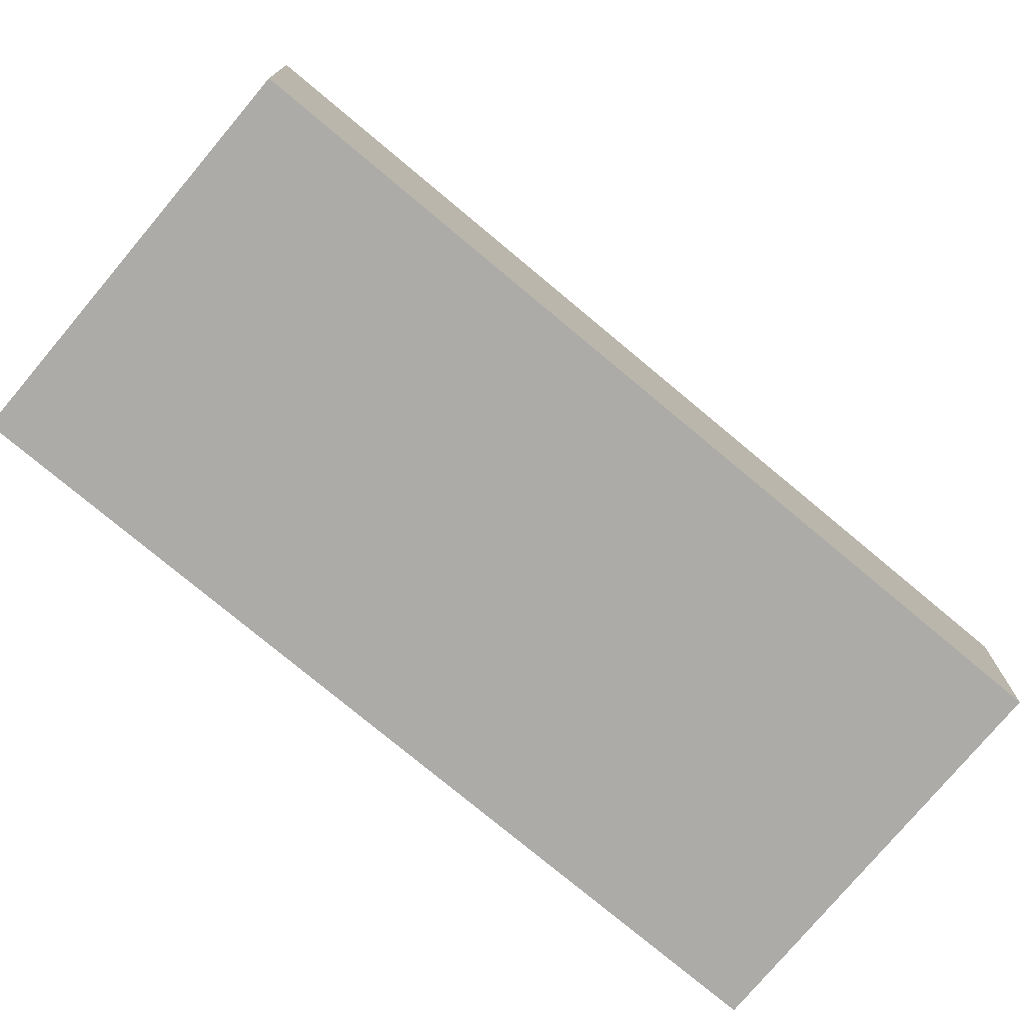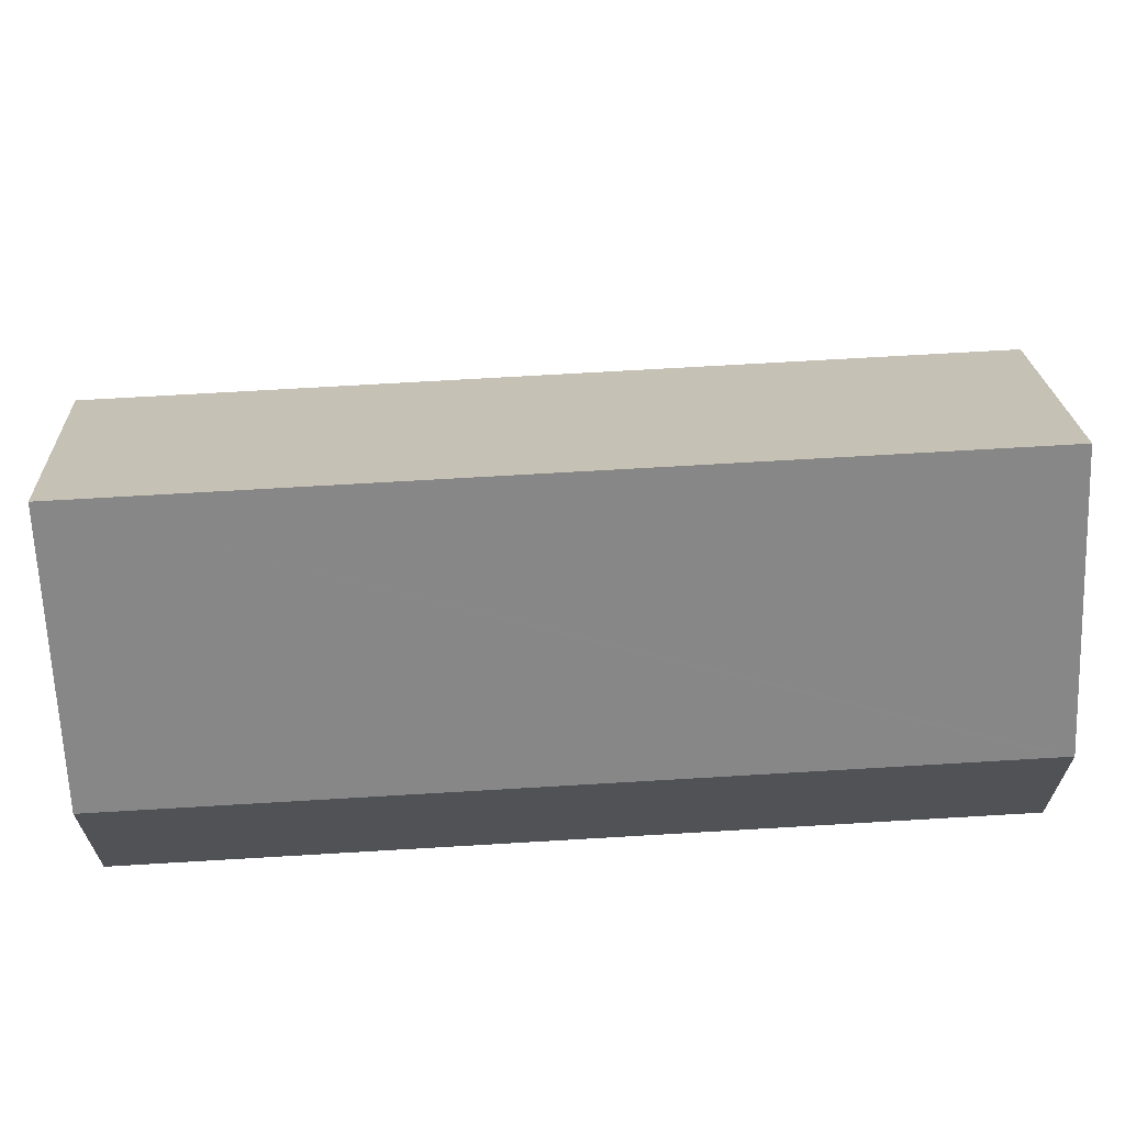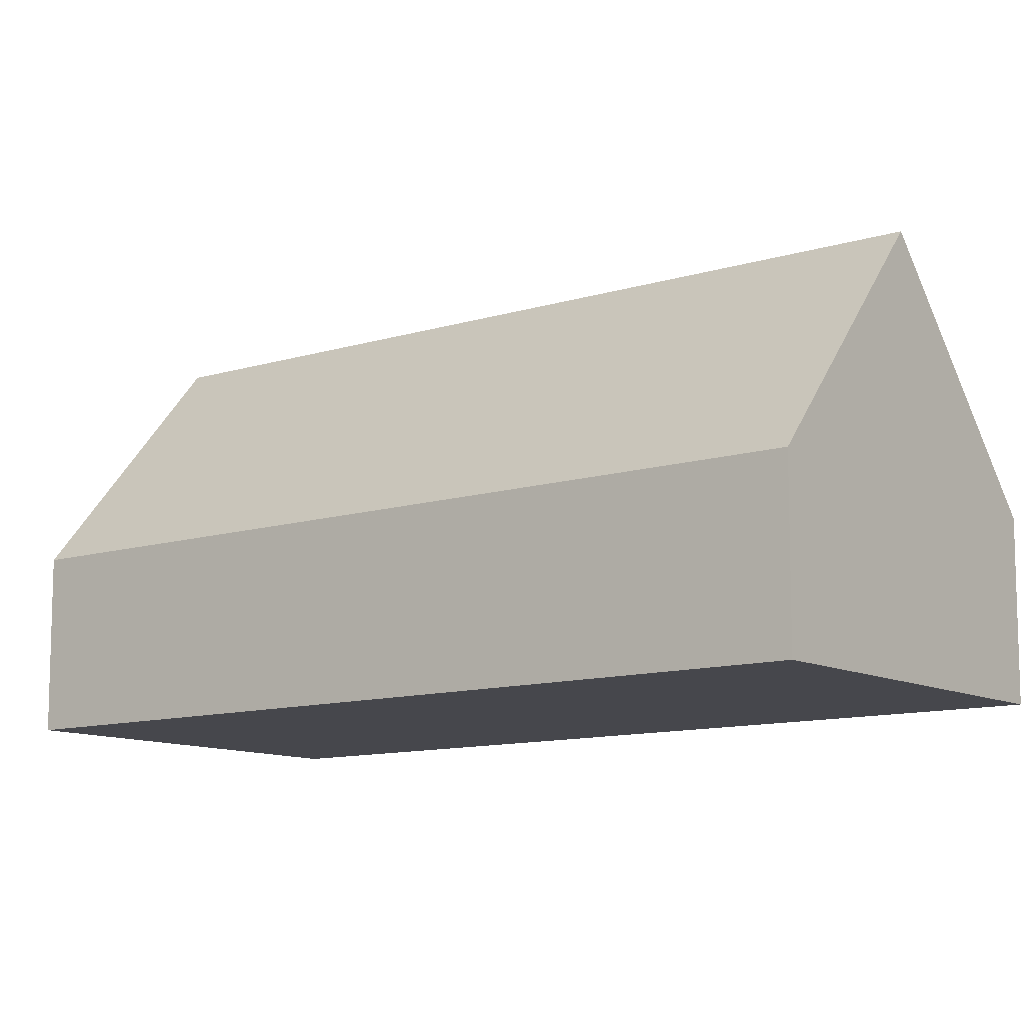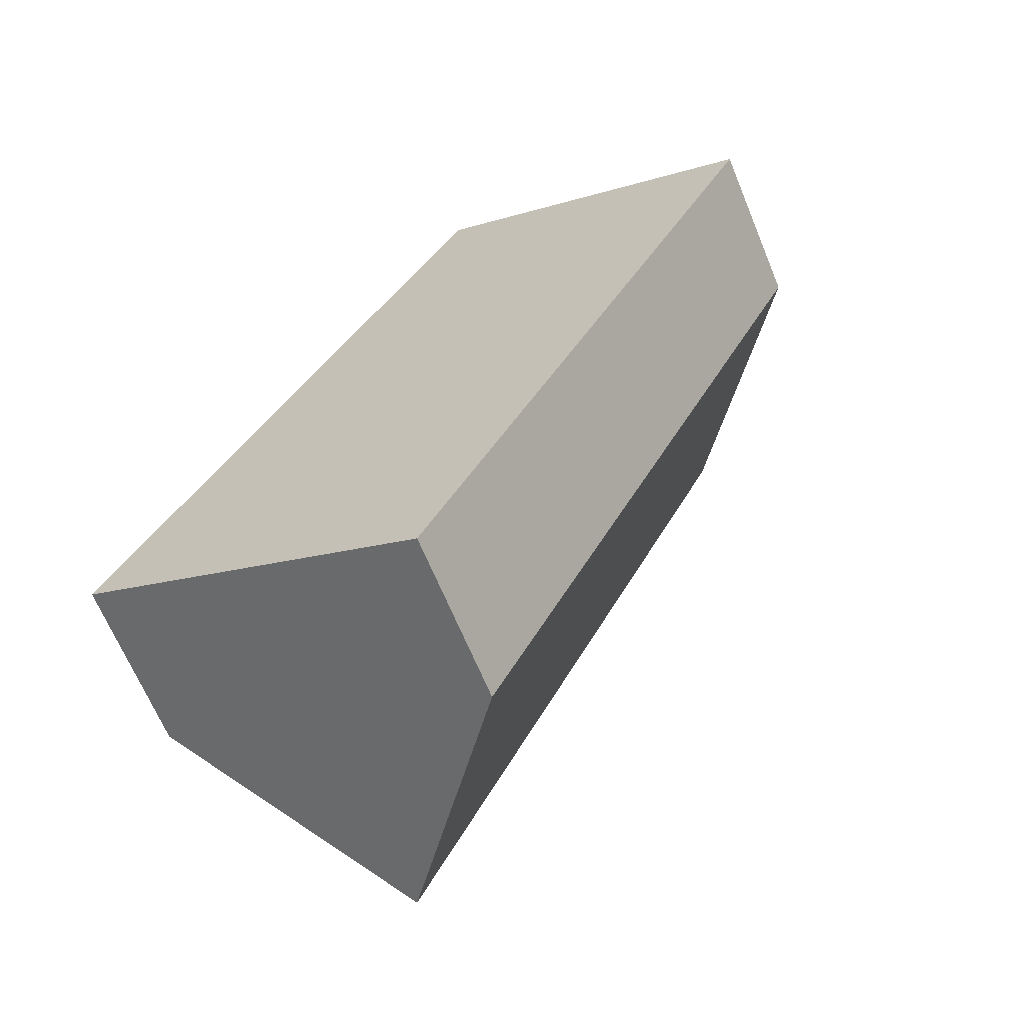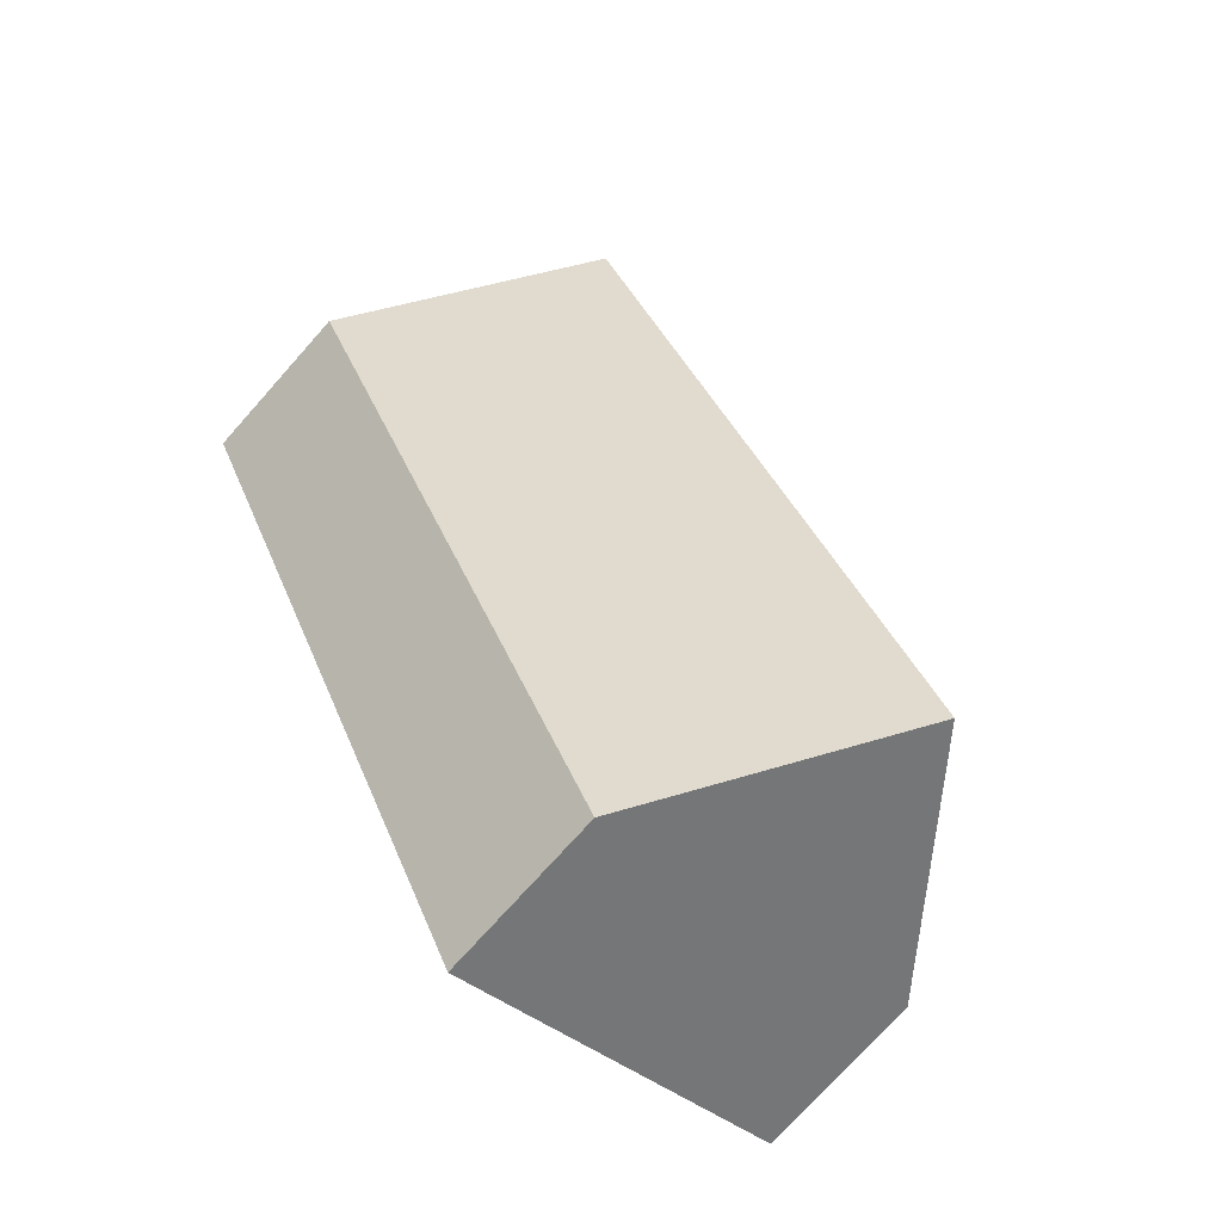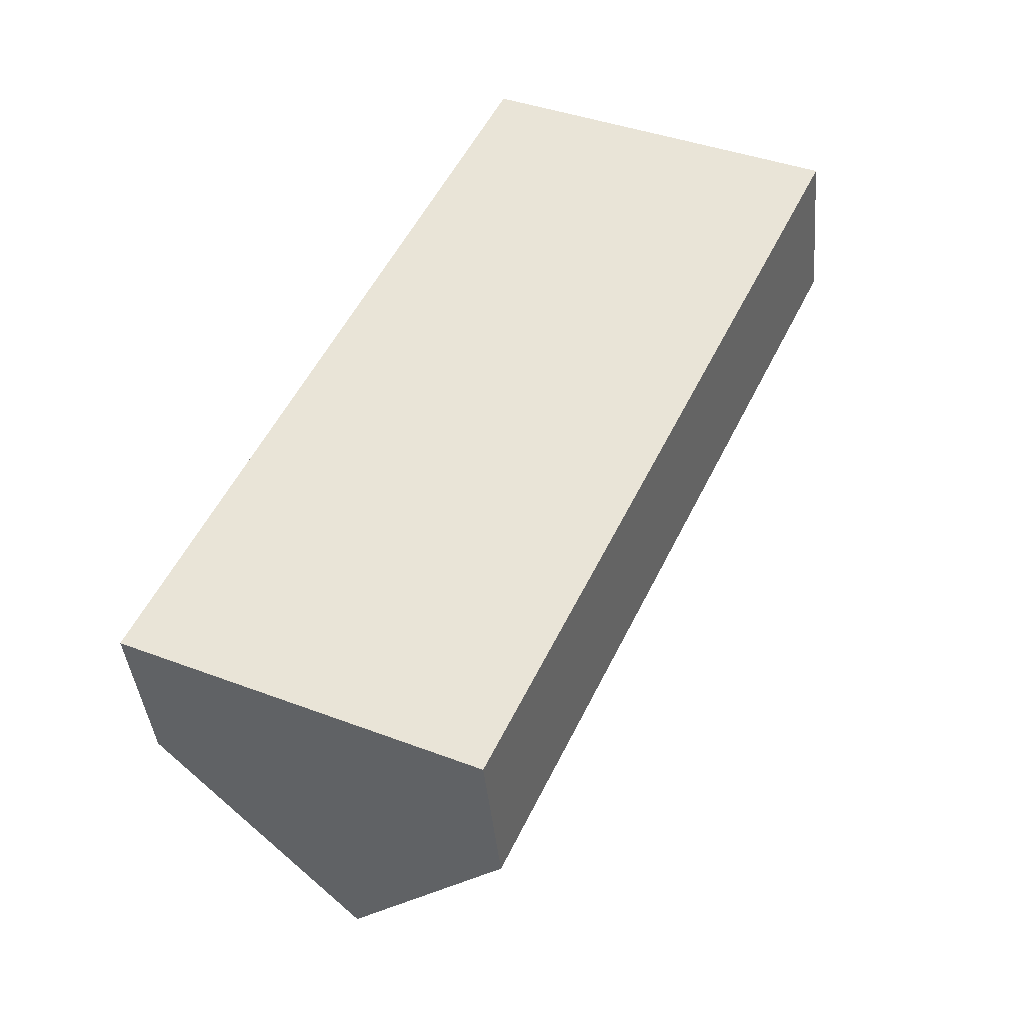
<metadata>
{"format":"obj","ext":"obj","renderer":"f3d","projection":"perspective","resolution":1024,"background":"white","views":[{"elev":-76.2,"azim":75.4,"up":"+Y"},{"elev":68.5,"azim":-68.1,"up":"+Y"},{"elev":-10.9,"azim":153.3,"up":"+Y"},{"elev":-66.5,"azim":22.5,"up":"+Z"},{"elev":-73.8,"azim":138.3,"up":"+Z"},{"elev":-40.4,"azim":5.2,"up":"+Z"}]}
</metadata>
<code>
v  4.277 9.636 -2.023
v  8.944 4.147 18.91
v  13.22 9.636 16.88
v  8.835 4.147 18.68
v  0 4.147 2.539e-16
v  17.5 4.147 14.86
v  8.553 4.147 -4.046
v  0 0 0
v  8.835 -1.144e-15 18.68
v  8.944 -1.158e-15 18.91
v  13.22 -1.034e-15 16.88
v  17.5 -9.099e-16 14.86
v  8.553 2.477e-16 -4.046
v  4.277 1.239e-16 -2.023
g defaultobject
f 1 2 3
f 2 1 4
f 4 1 5
f 6 1 3
f 1 6 7
f 8 4 5
f 4 8 9
f 4 9 2
f 2 9 10
f 2 6 3
f 6 2 10
f 6 10 11
f 6 11 12
f 12 7 6
f 7 12 13
f 7 5 1
f 5 7 8
f 8 7 14
f 14 7 13
f 9 11 10
f 11 9 8
f 11 8 12
f 12 8 14
f 12 14 13

</code>
